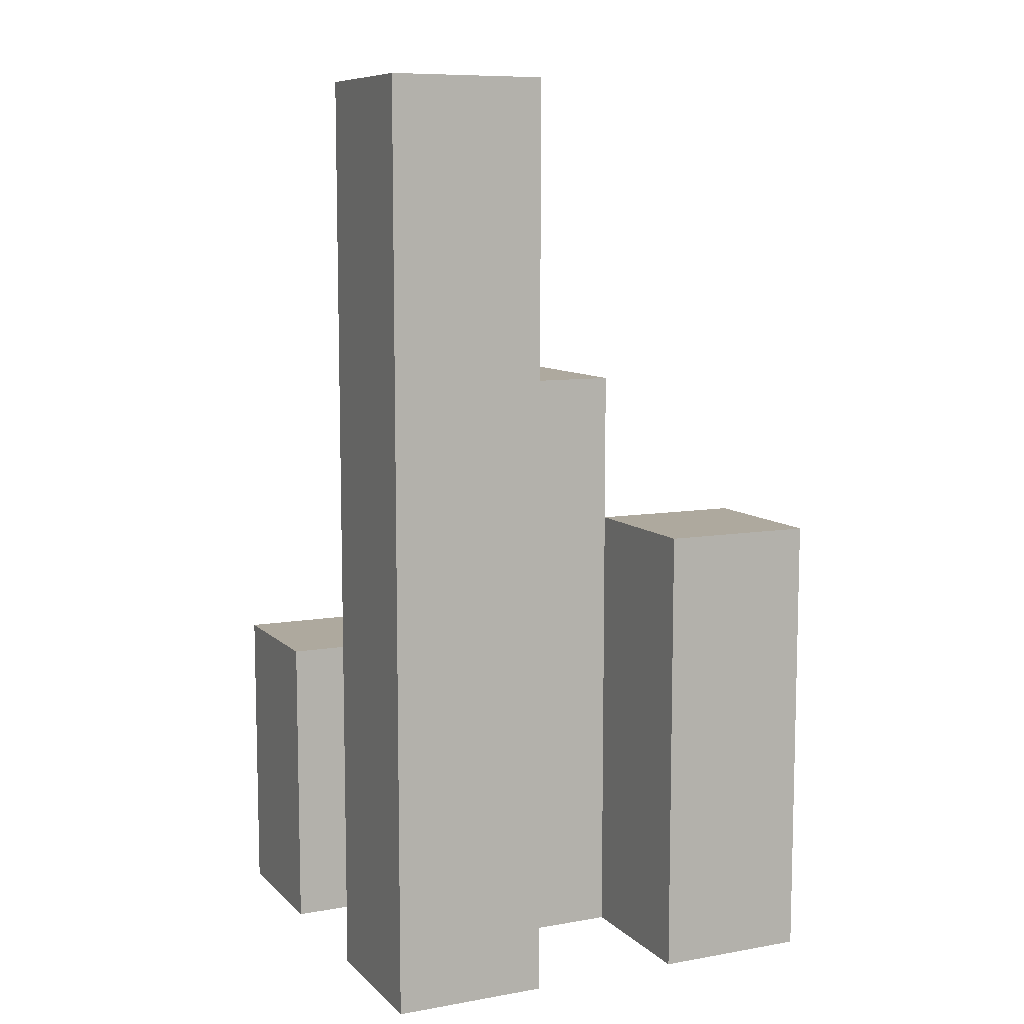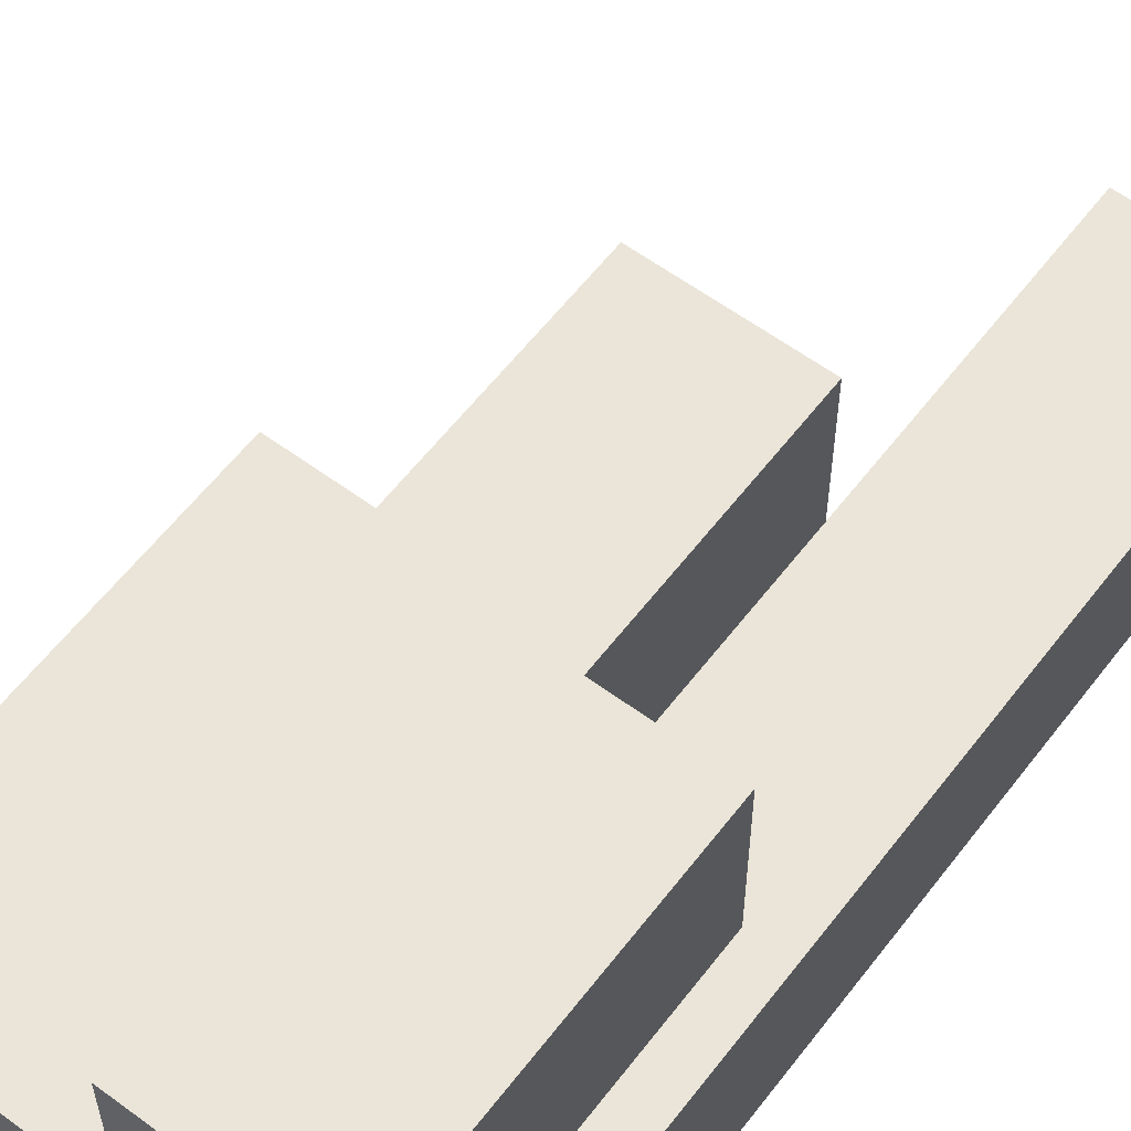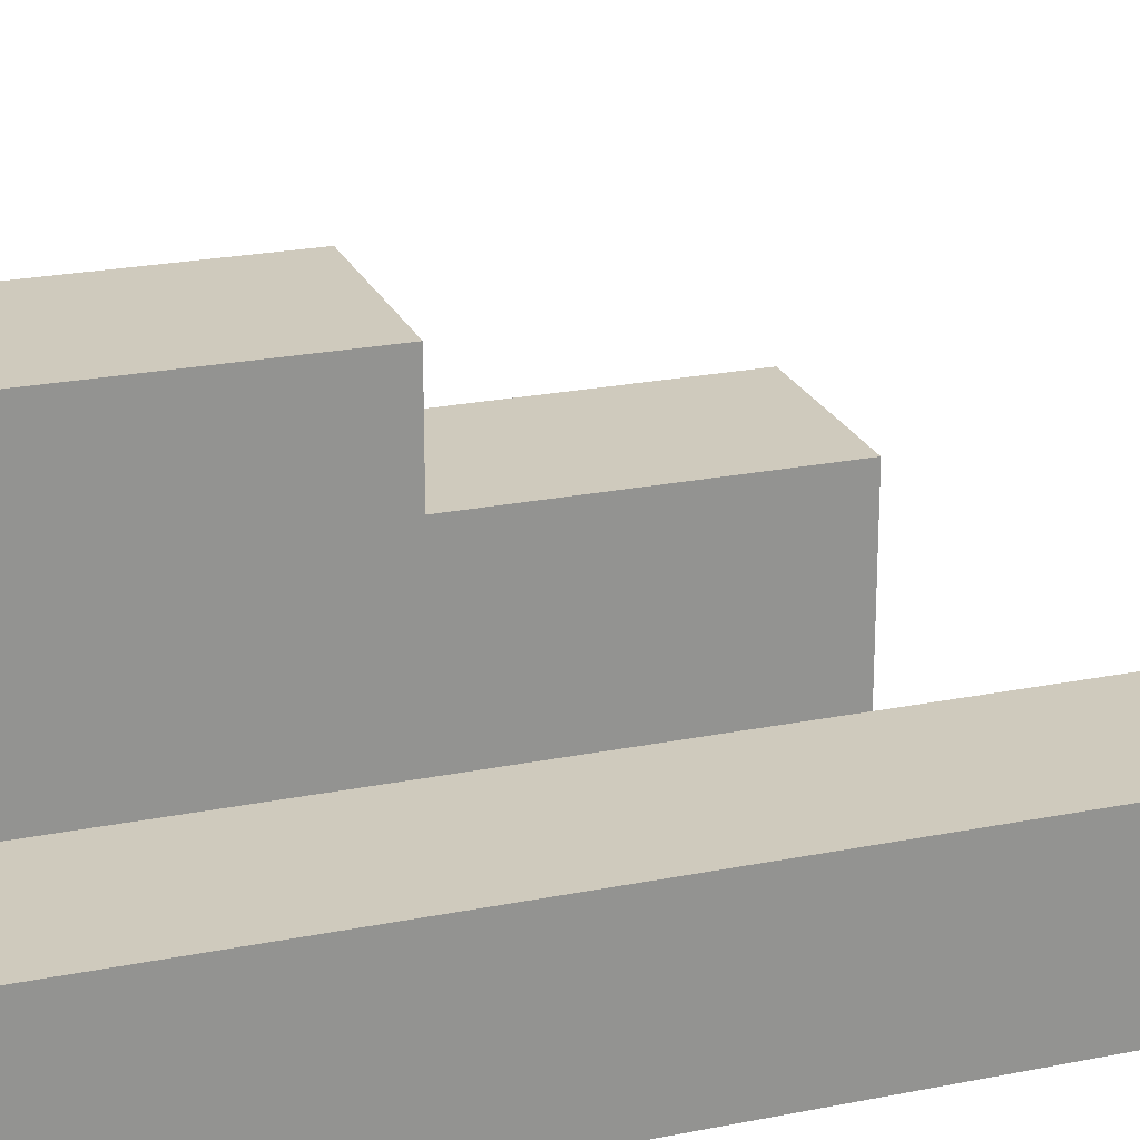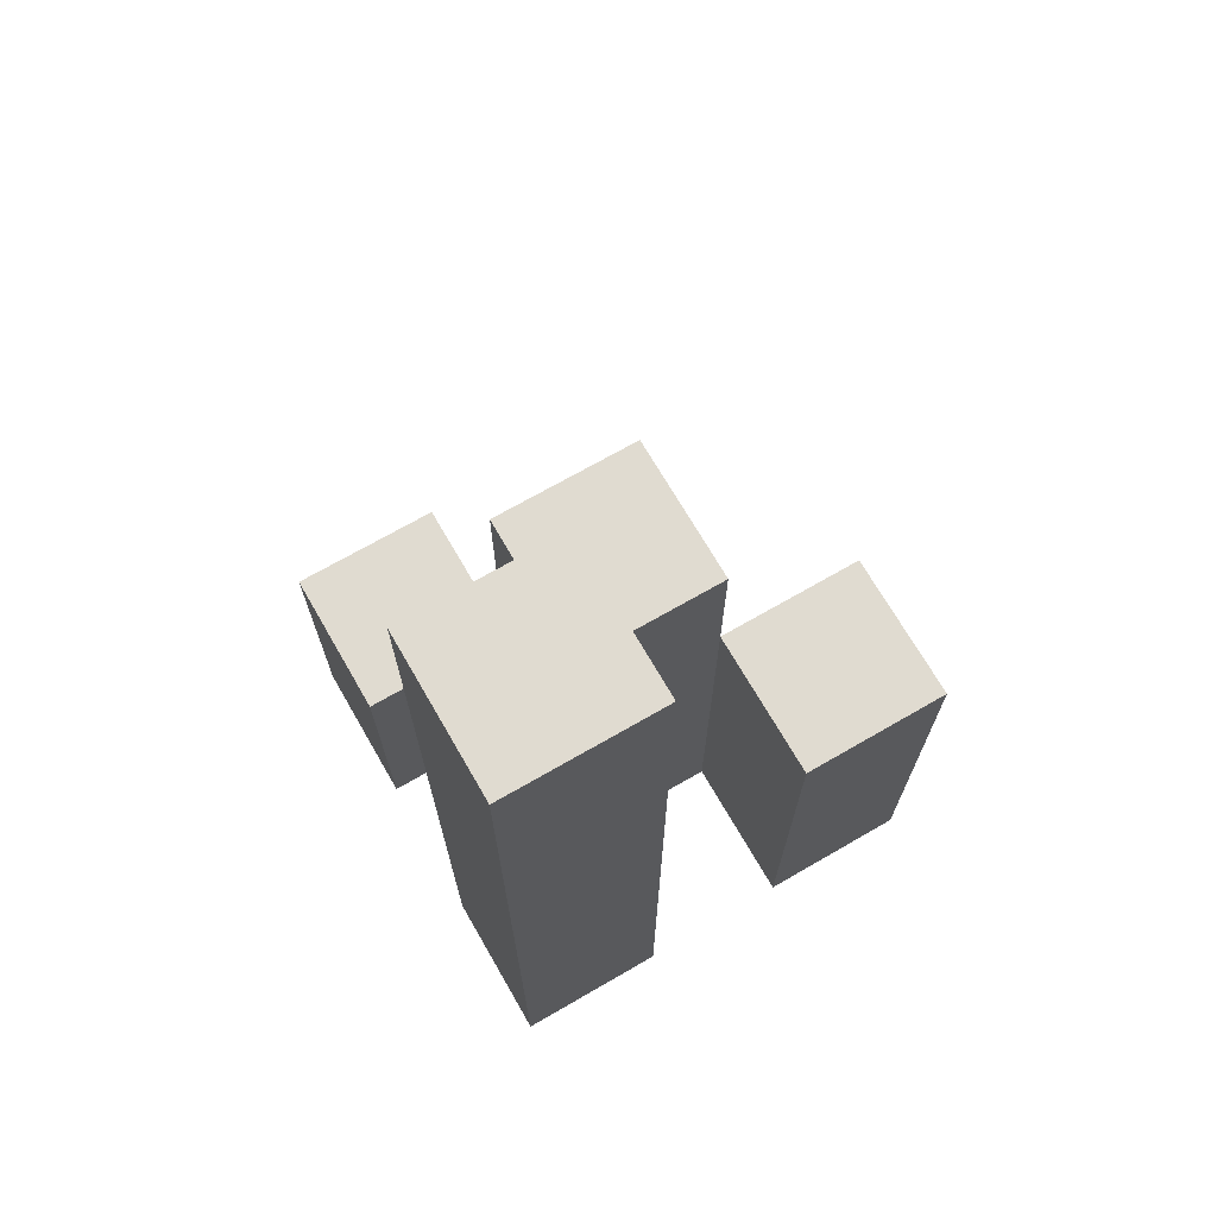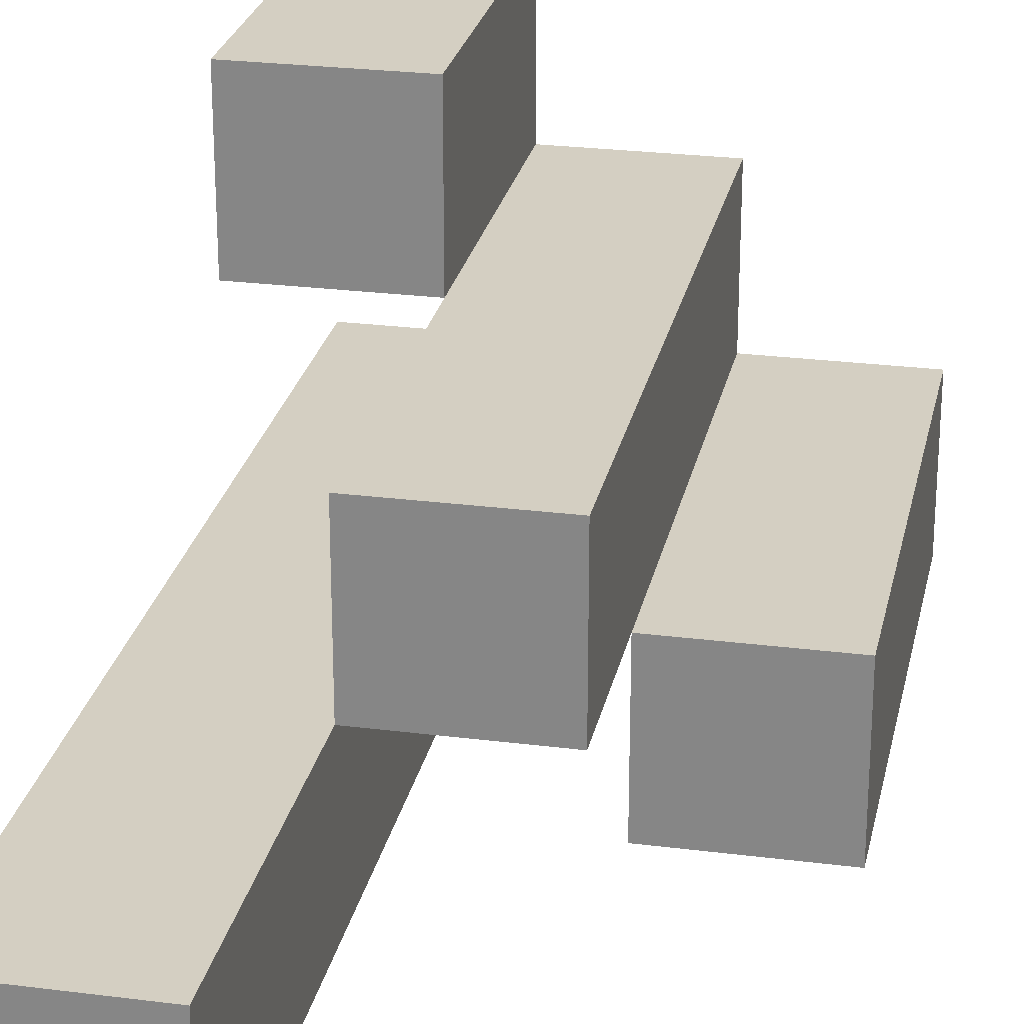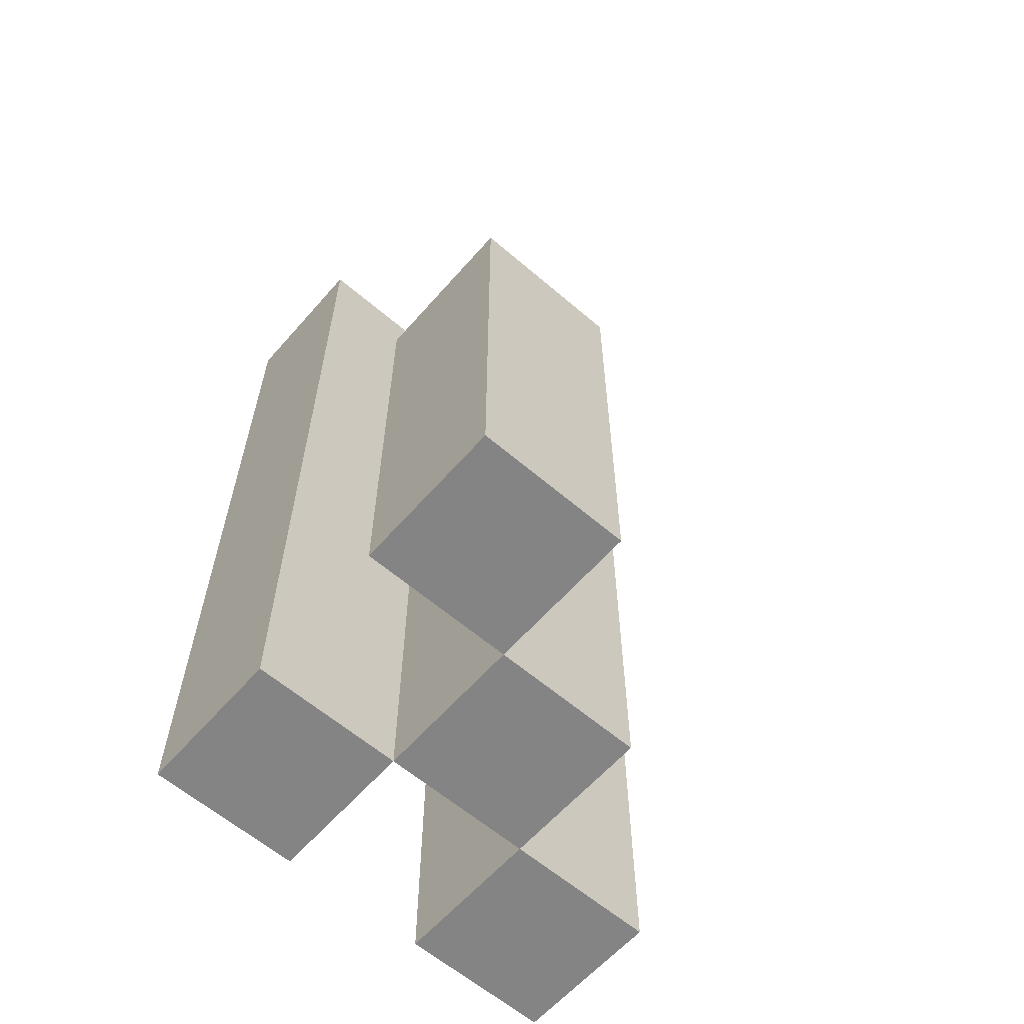
<metadata>
{"format":"obj","ext":"obj","renderer":"f3d","projection":"perspective","resolution":1024,"background":"white","views":[{"elev":9.0,"azim":155.0,"up":"+Y"},{"elev":59.2,"azim":37.2,"up":"+Z"},{"elev":22.8,"azim":70.9,"up":"+Z"},{"elev":70.1,"azim":150.0,"up":"+Y"},{"elev":25.5,"azim":-168.4,"up":"+Z"},{"elev":-61.3,"azim":-131.1,"up":"+Y"}]}
</metadata>
<code>
o
v 21.1 0.9 32.3
v 21.1 0.9 32.4
v 21.1 0.9 32.5
v 21.1 0.9 32.6
v 21.1 1 32.5
v 21.1 1 32.6
v 21.1 1.1 32.5
v 21.1 1.1 32.6
v 21.1 1.4 32.3
v 21.1 1.4 32.4
v 21.1 1.5 32.3
v 21.1 1.5 32.4
v 21 0.9 32.4
v 21 0.9 32.5
v 21 1 32.5
v 21 1.1 32.5
v 21 1.2 32.4
v 21 1.2 32.5
v 21 1.3 32.4
v 21 1.3 32.5
v 20.9 0.9 32.3
v 20.9 0.9 32.4
v 20.9 1.1 32.3
v 20.9 1.1 32.4
v 20.9 1.2 32.3
v 20.9 1.2 32.4
v 21 0.9 32.3
v 21 0.9 32.4
v 21 0.9 32.5
v 21 0.9 32.6
v 21 1 32.5
v 21 1 32.6
v 21 1.1 32.5
v 21 1.1 32.6
v 21 1.2 32.4
v 21 1.3 32.4
v 21 1.4 32.3
v 21 1.4 32.4
v 21 1.5 32.3
v 21 1.5 32.4
v 20.9 0.9 32.4
v 20.9 0.9 32.5
v 20.9 1.1 32.4
v 20.9 1.2 32.4
v 20.9 1.2 32.5
v 20.9 1.3 32.4
v 20.9 1.3 32.5
v 20.8 0.9 32.3
v 20.8 0.9 32.4
v 20.8 1.1 32.3
v 20.8 1.1 32.4
v 20.8 1.2 32.3
v 20.8 1.2 32.4
v 21.1 0.9 32.3
v 21.1 1.4 32.3
v 21.1 1.5 32.3
v 21 0.9 32.3
v 21 1.4 32.3
v 21 1.5 32.3
v 20.9 0.9 32.3
v 20.9 1.1 32.3
v 20.9 1.2 32.3
v 20.8 0.9 32.3
v 20.8 1.1 32.3
v 20.8 1.2 32.3
v 21 0.9 32.4
v 21 1.2 32.4
v 21 1.3 32.4
v 20.9 0.9 32.4
v 20.9 1.1 32.4
v 20.9 1.2 32.4
v 20.9 1.3 32.4
v 21.1 0.9 32.5
v 21.1 1 32.5
v 21.1 1.1 32.5
v 21 0.9 32.5
v 21 1 32.5
v 21 1.1 32.5
v 21.1 0.9 32.4
v 21.1 1.4 32.4
v 21.1 1.5 32.4
v 21 0.9 32.4
v 21 1.2 32.4
v 21 1.3 32.4
v 21 1.4 32.4
v 21 1.5 32.4
v 20.9 0.9 32.4
v 20.9 1.1 32.4
v 20.9 1.2 32.4
v 20.8 0.9 32.4
v 20.8 1.1 32.4
v 20.8 1.2 32.4
v 21 0.9 32.5
v 21 1 32.5
v 21 1.1 32.5
v 21 1.2 32.5
v 21 1.3 32.5
v 20.9 0.9 32.5
v 20.9 1.2 32.5
v 20.9 1.3 32.5
v 21.1 0.9 32.6
v 21.1 1 32.6
v 21.1 1.1 32.6
v 21 0.9 32.6
v 21 1 32.6
v 21 1.1 32.6
v 21.1 0.9 32.3
v 21 0.9 32.3
v 20.9 0.9 32.3
v 20.8 0.9 32.3
v 21.1 0.9 32.4
v 21 0.9 32.4
v 20.9 0.9 32.4
v 20.8 0.9 32.4
v 21.1 0.9 32.5
v 21 0.9 32.5
v 20.9 0.9 32.5
v 21.1 0.9 32.6
v 21 0.9 32.6
v 21.1 1.1 32.5
v 21 1.1 32.5
v 21.1 1.1 32.6
v 21 1.1 32.6
v 20.9 1.2 32.3
v 20.8 1.2 32.3
v 20.9 1.2 32.4
v 20.8 1.2 32.4
v 21 1.3 32.4
v 20.9 1.3 32.4
v 21 1.3 32.5
v 20.9 1.3 32.5
v 21.1 1.5 32.3
v 21 1.5 32.3
v 21.1 1.5 32.4
v 21 1.5 32.4
f 5 4 3
f 6 4 5
f 7 6 5
f 8 6 7
f 9 2 1
f 10 2 9
f 11 10 9
f 12 10 11
f 15 14 13
f 16 15 13
f 17 16 13
f 18 16 17
f 19 18 17
f 20 18 19
f 23 22 21
f 24 22 23
f 25 24 23
f 26 24 25
f 29 30 31
f 31 30 32
f 31 32 33
f 33 32 34
f 27 28 35
f 27 35 36
f 27 36 37
f 37 36 38
f 37 38 39
f 39 38 40
f 41 42 43
f 43 42 44
f 44 42 45
f 44 45 46
f 46 45 47
f 48 49 50
f 50 49 51
f 50 51 52
f 52 51 53
f 57 55 54
f 58 56 55
f 58 55 57
f 59 56 58
f 63 61 60
f 64 62 61
f 64 61 63
f 65 62 64
f 69 67 66
f 70 67 69
f 71 68 67
f 71 67 70
f 72 68 71
f 76 74 73
f 77 75 74
f 77 74 76
f 78 75 77
f 79 80 82
f 82 80 83
f 83 80 84
f 80 81 85
f 84 80 85
f 85 81 86
f 87 88 90
f 88 89 91
f 90 88 91
f 91 89 92
f 93 94 98
f 94 95 98
f 95 96 98
f 96 97 99
f 98 96 99
f 99 97 100
f 101 102 104
f 102 103 105
f 104 102 105
f 105 103 106
f 111 108 107
f 112 108 111
f 113 110 109
f 114 110 113
f 116 113 112
f 117 113 116
f 118 116 115
f 119 116 118
f 120 121 122
f 122 121 123
f 124 125 126
f 126 125 127
f 128 129 130
f 130 129 131
f 132 133 134
f 134 133 135

</code>
